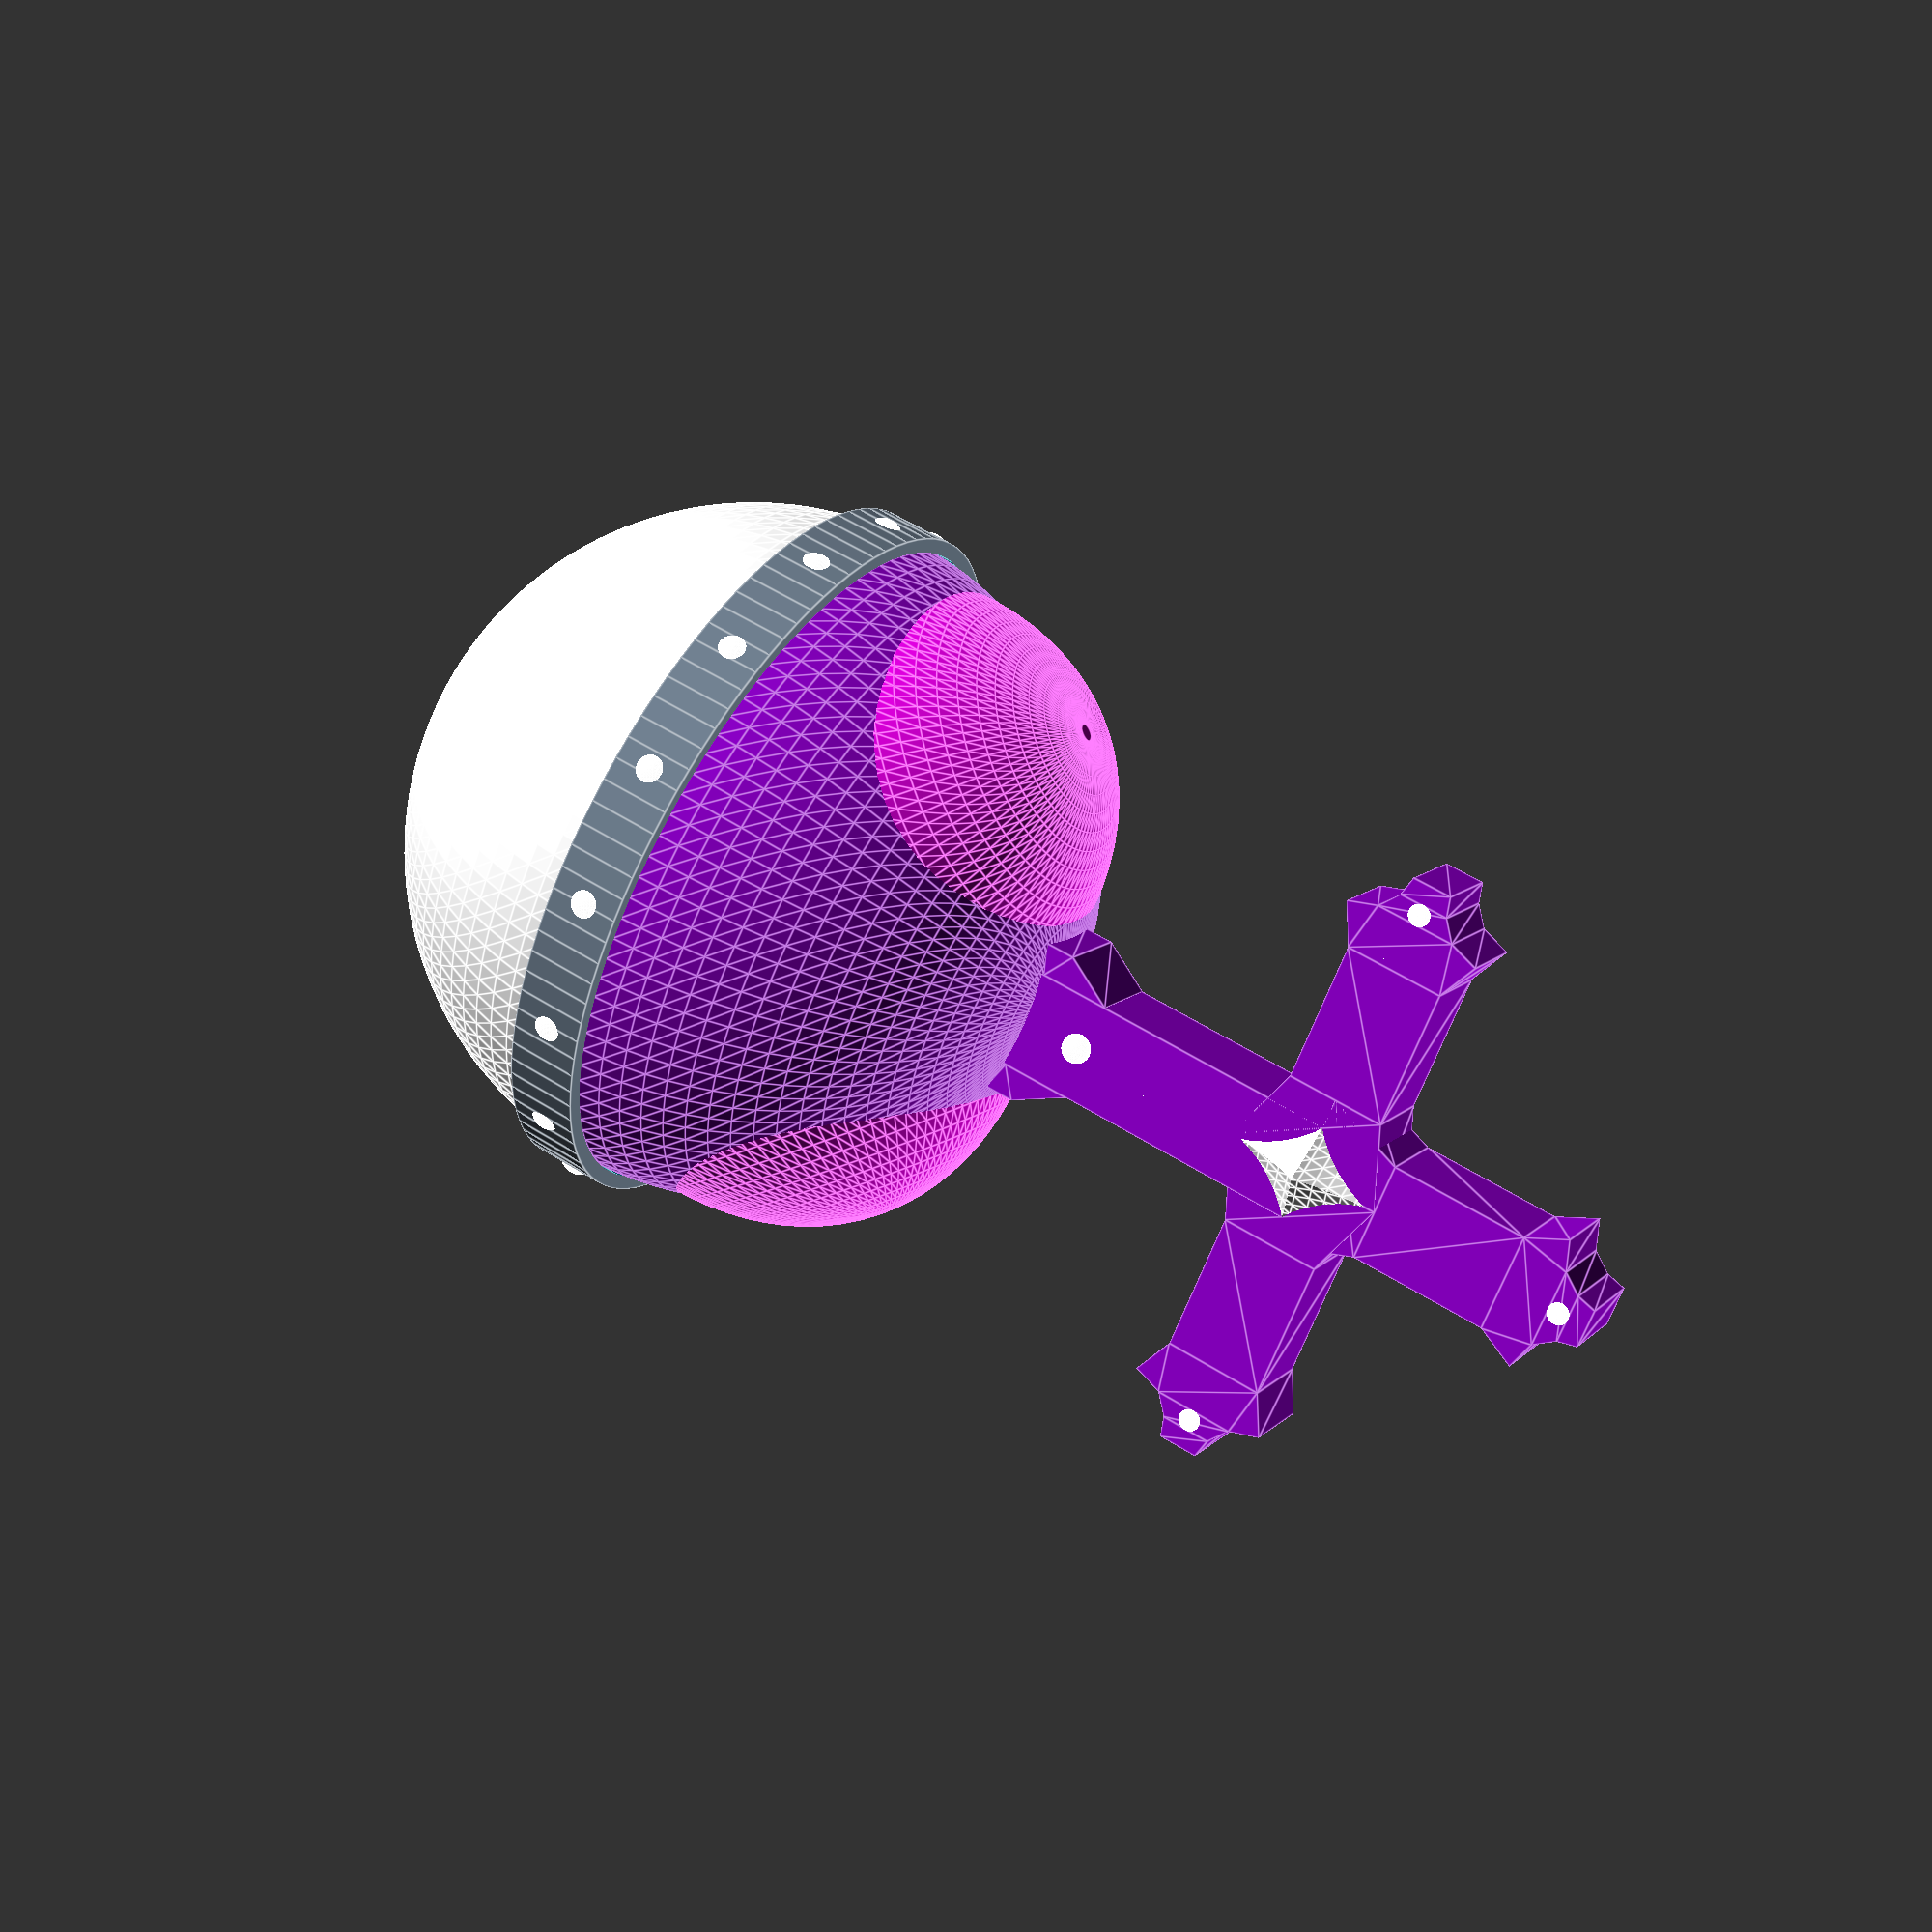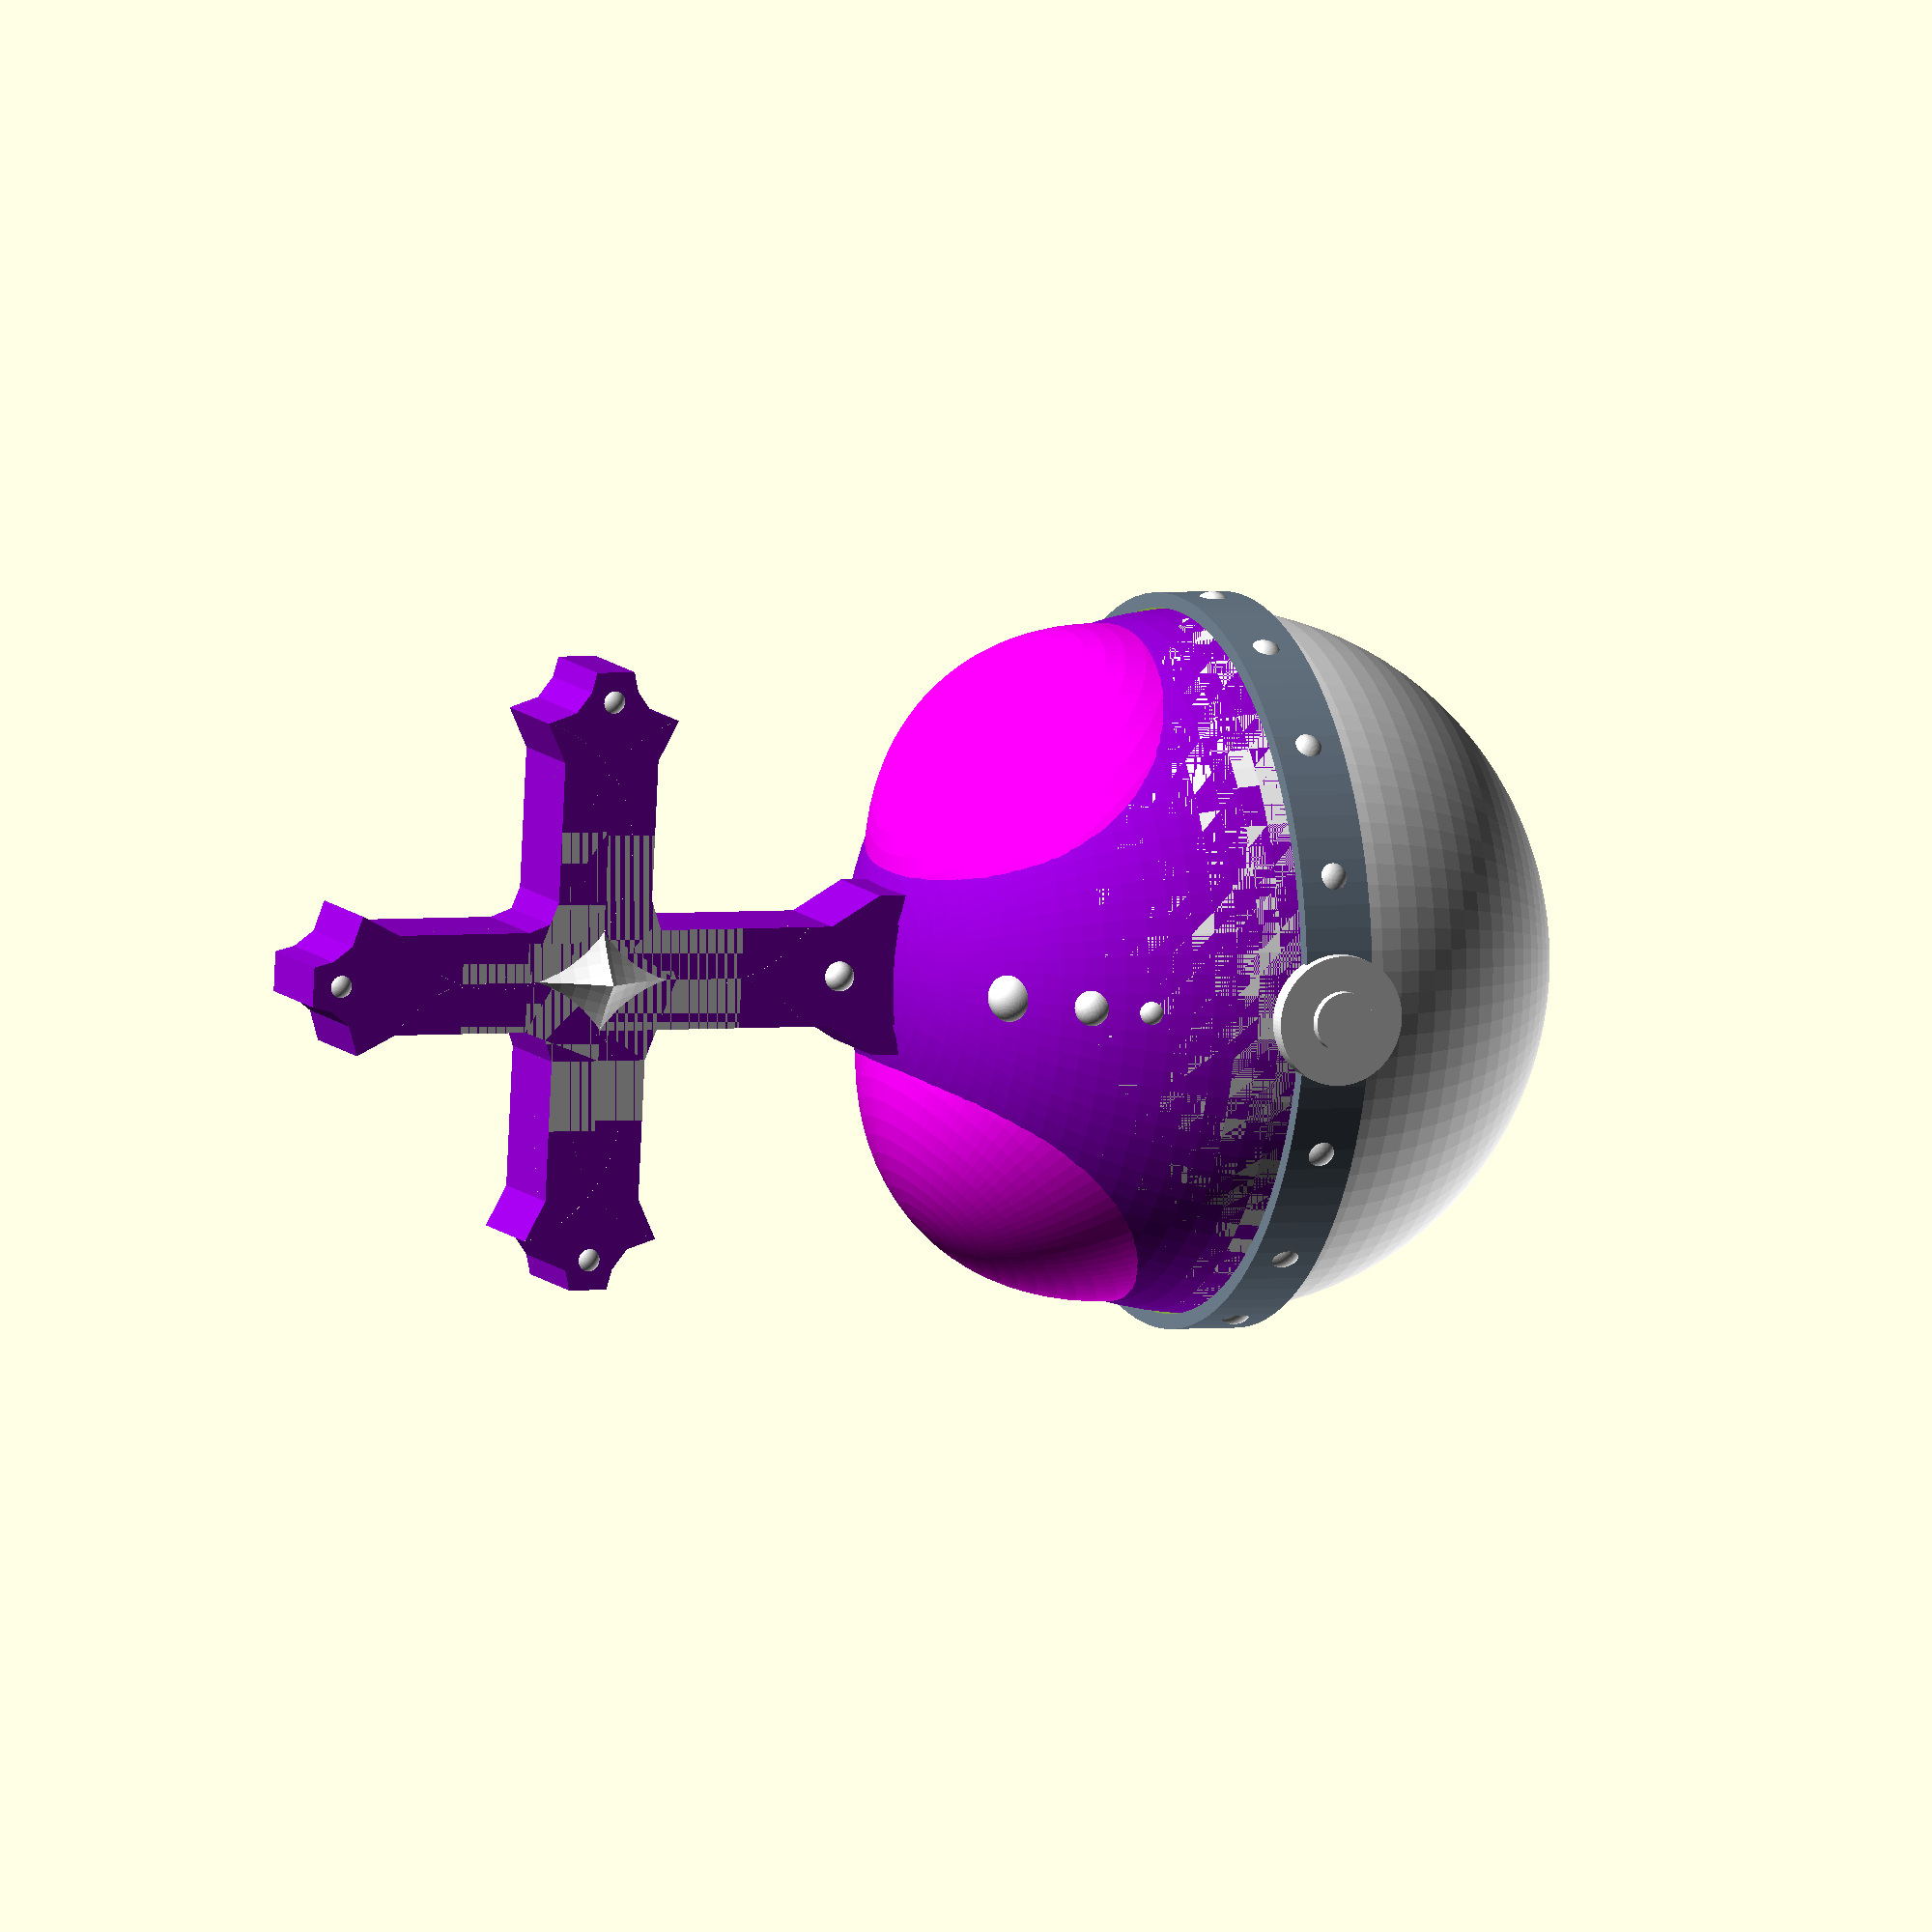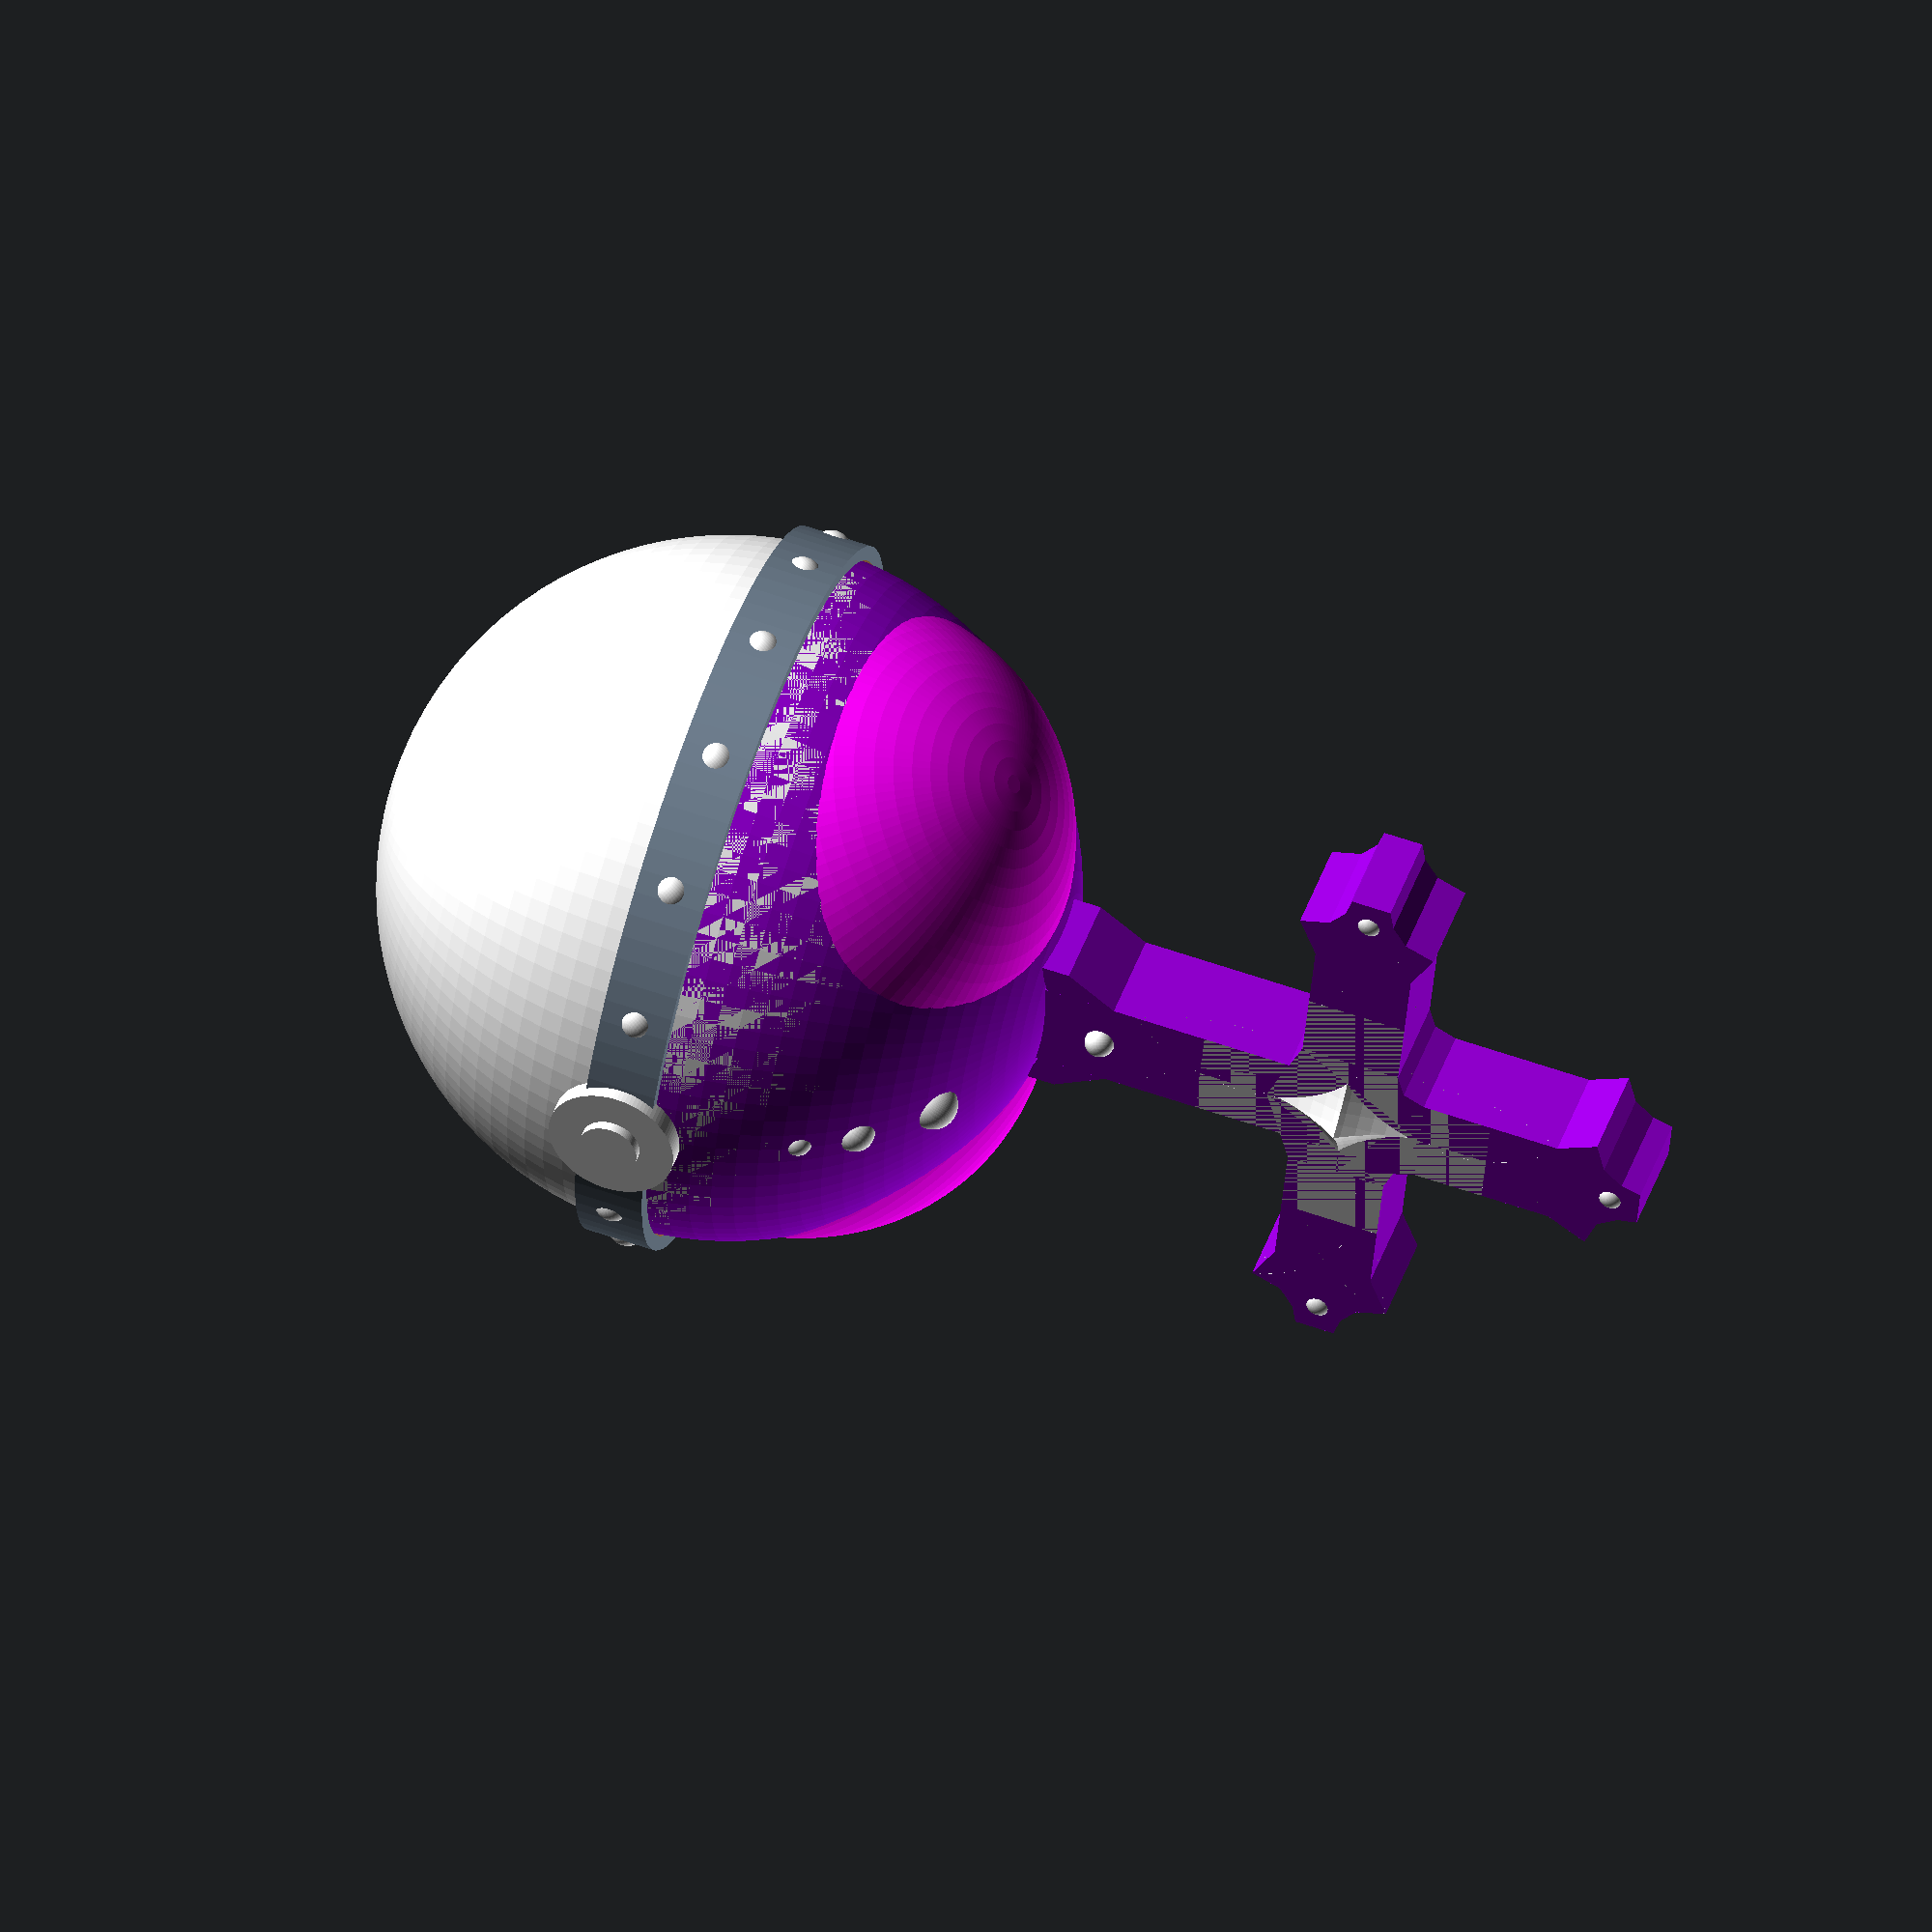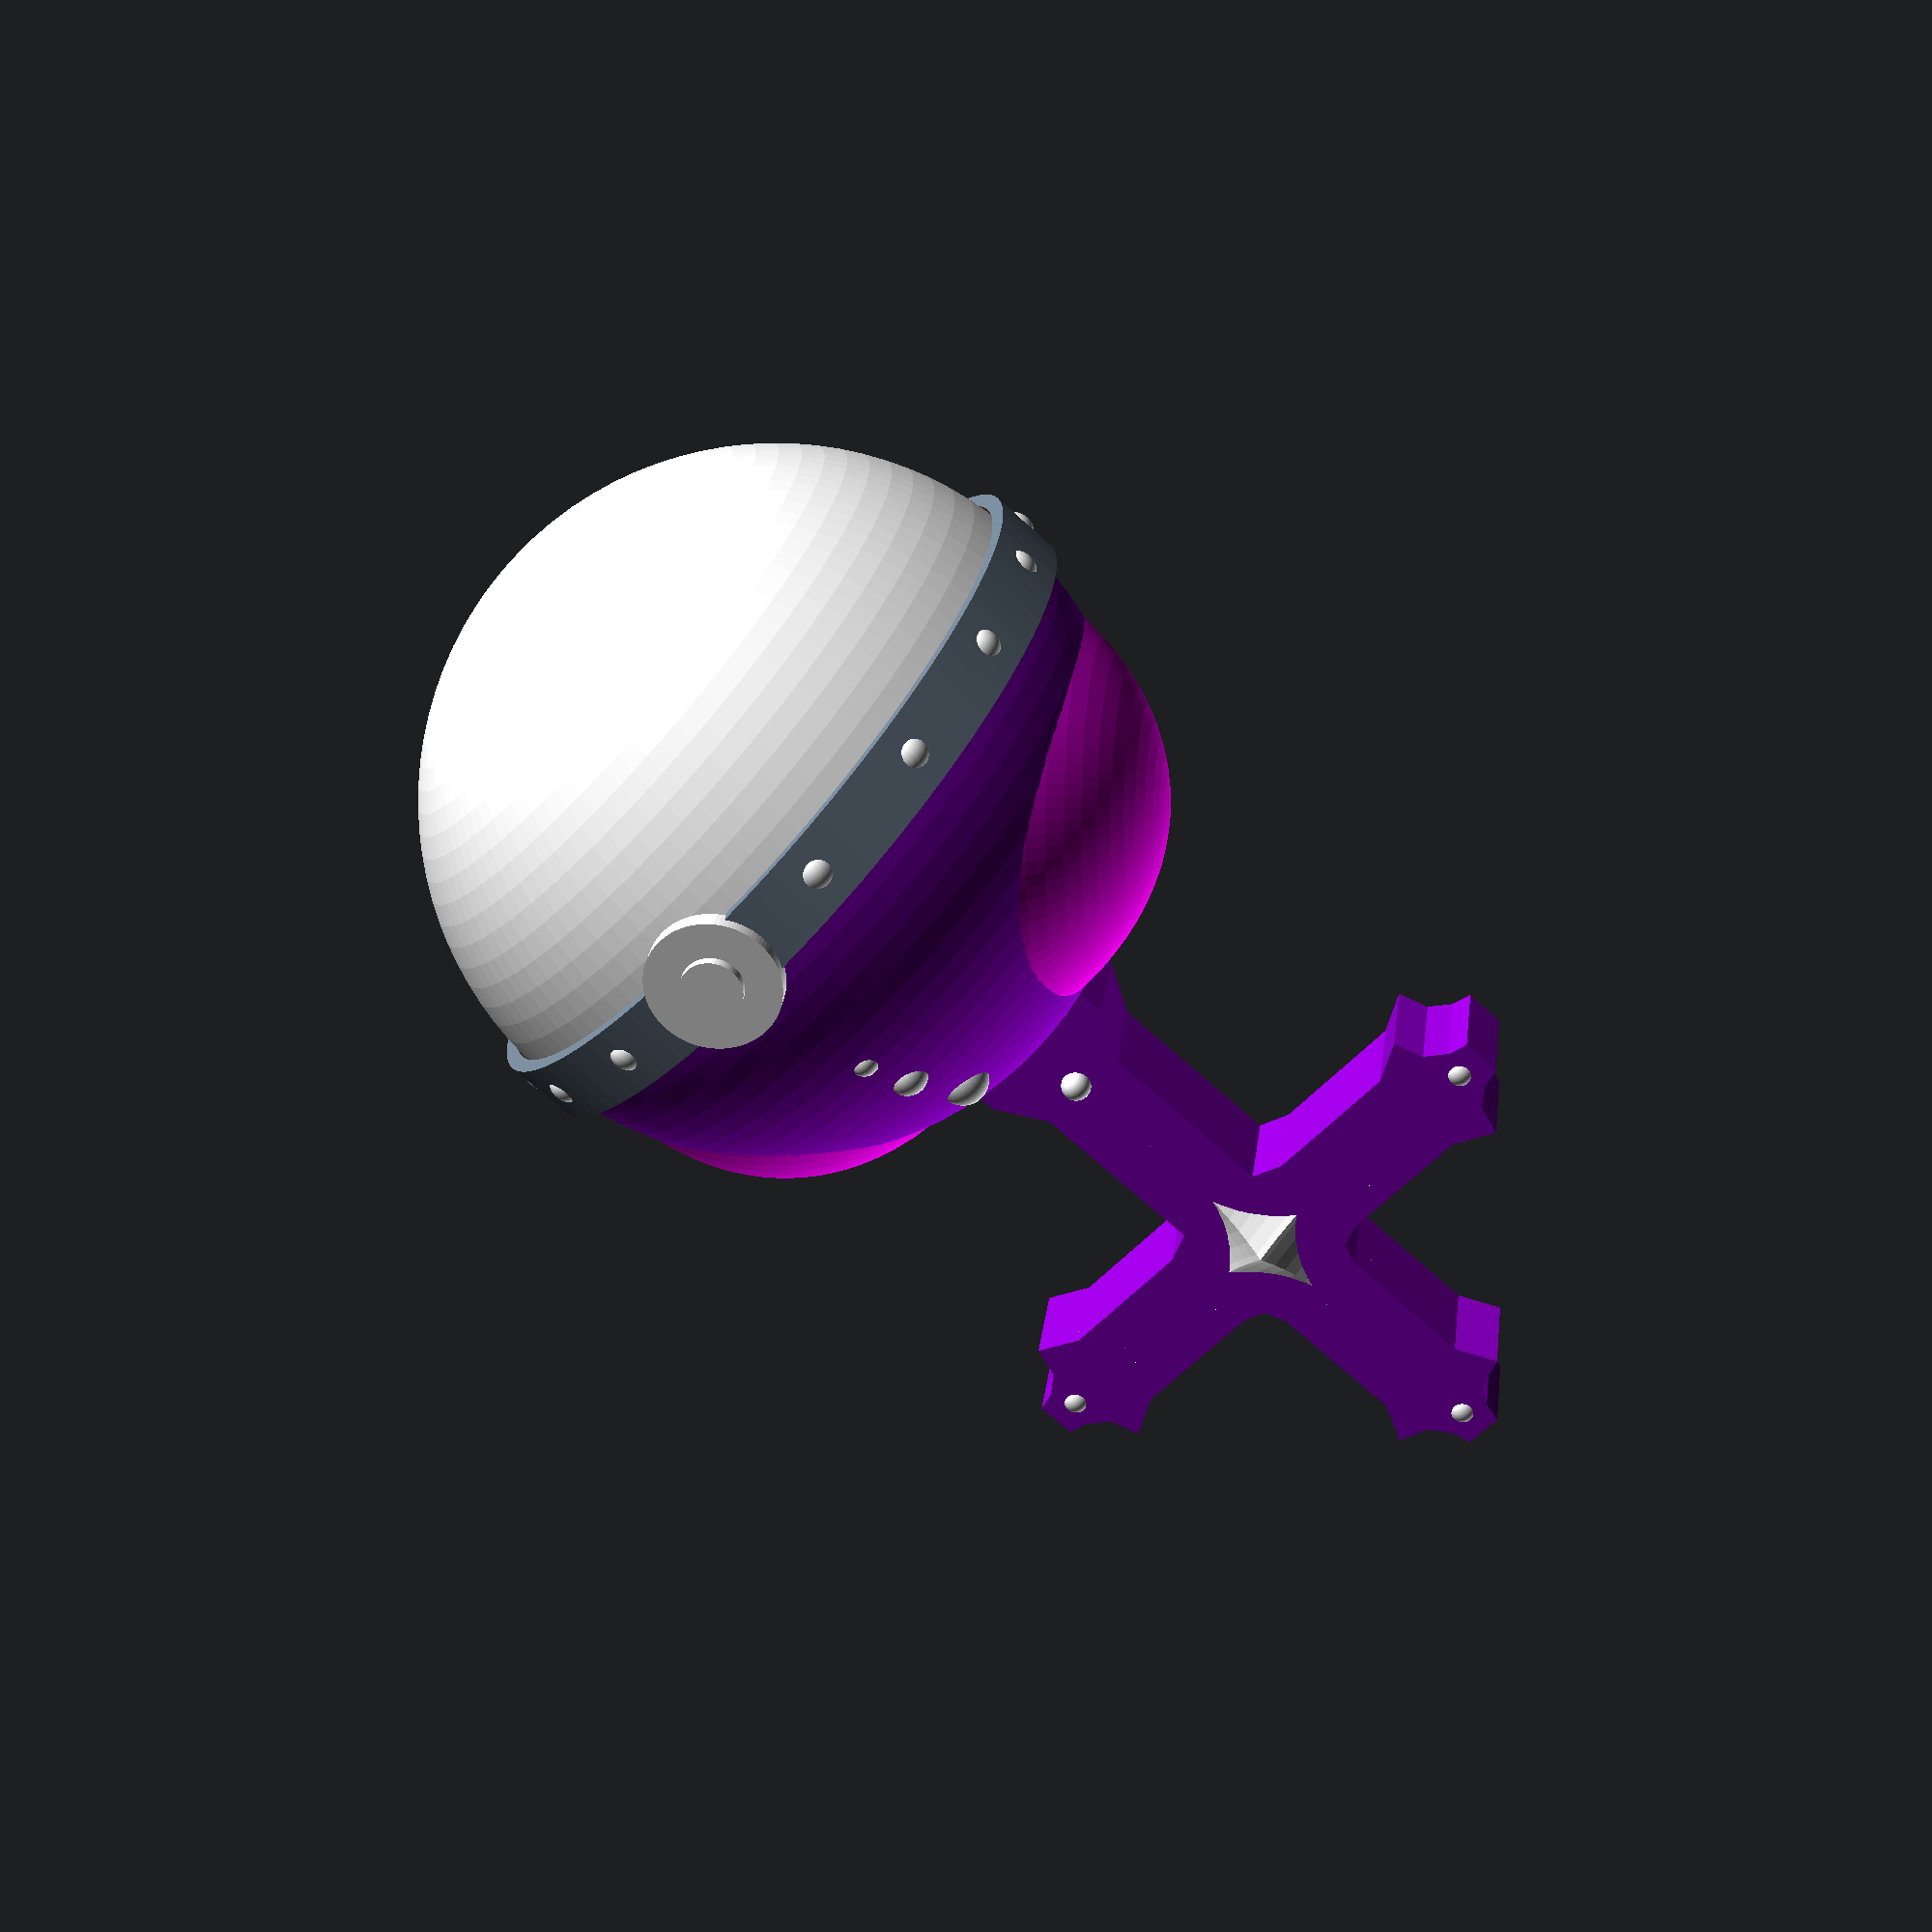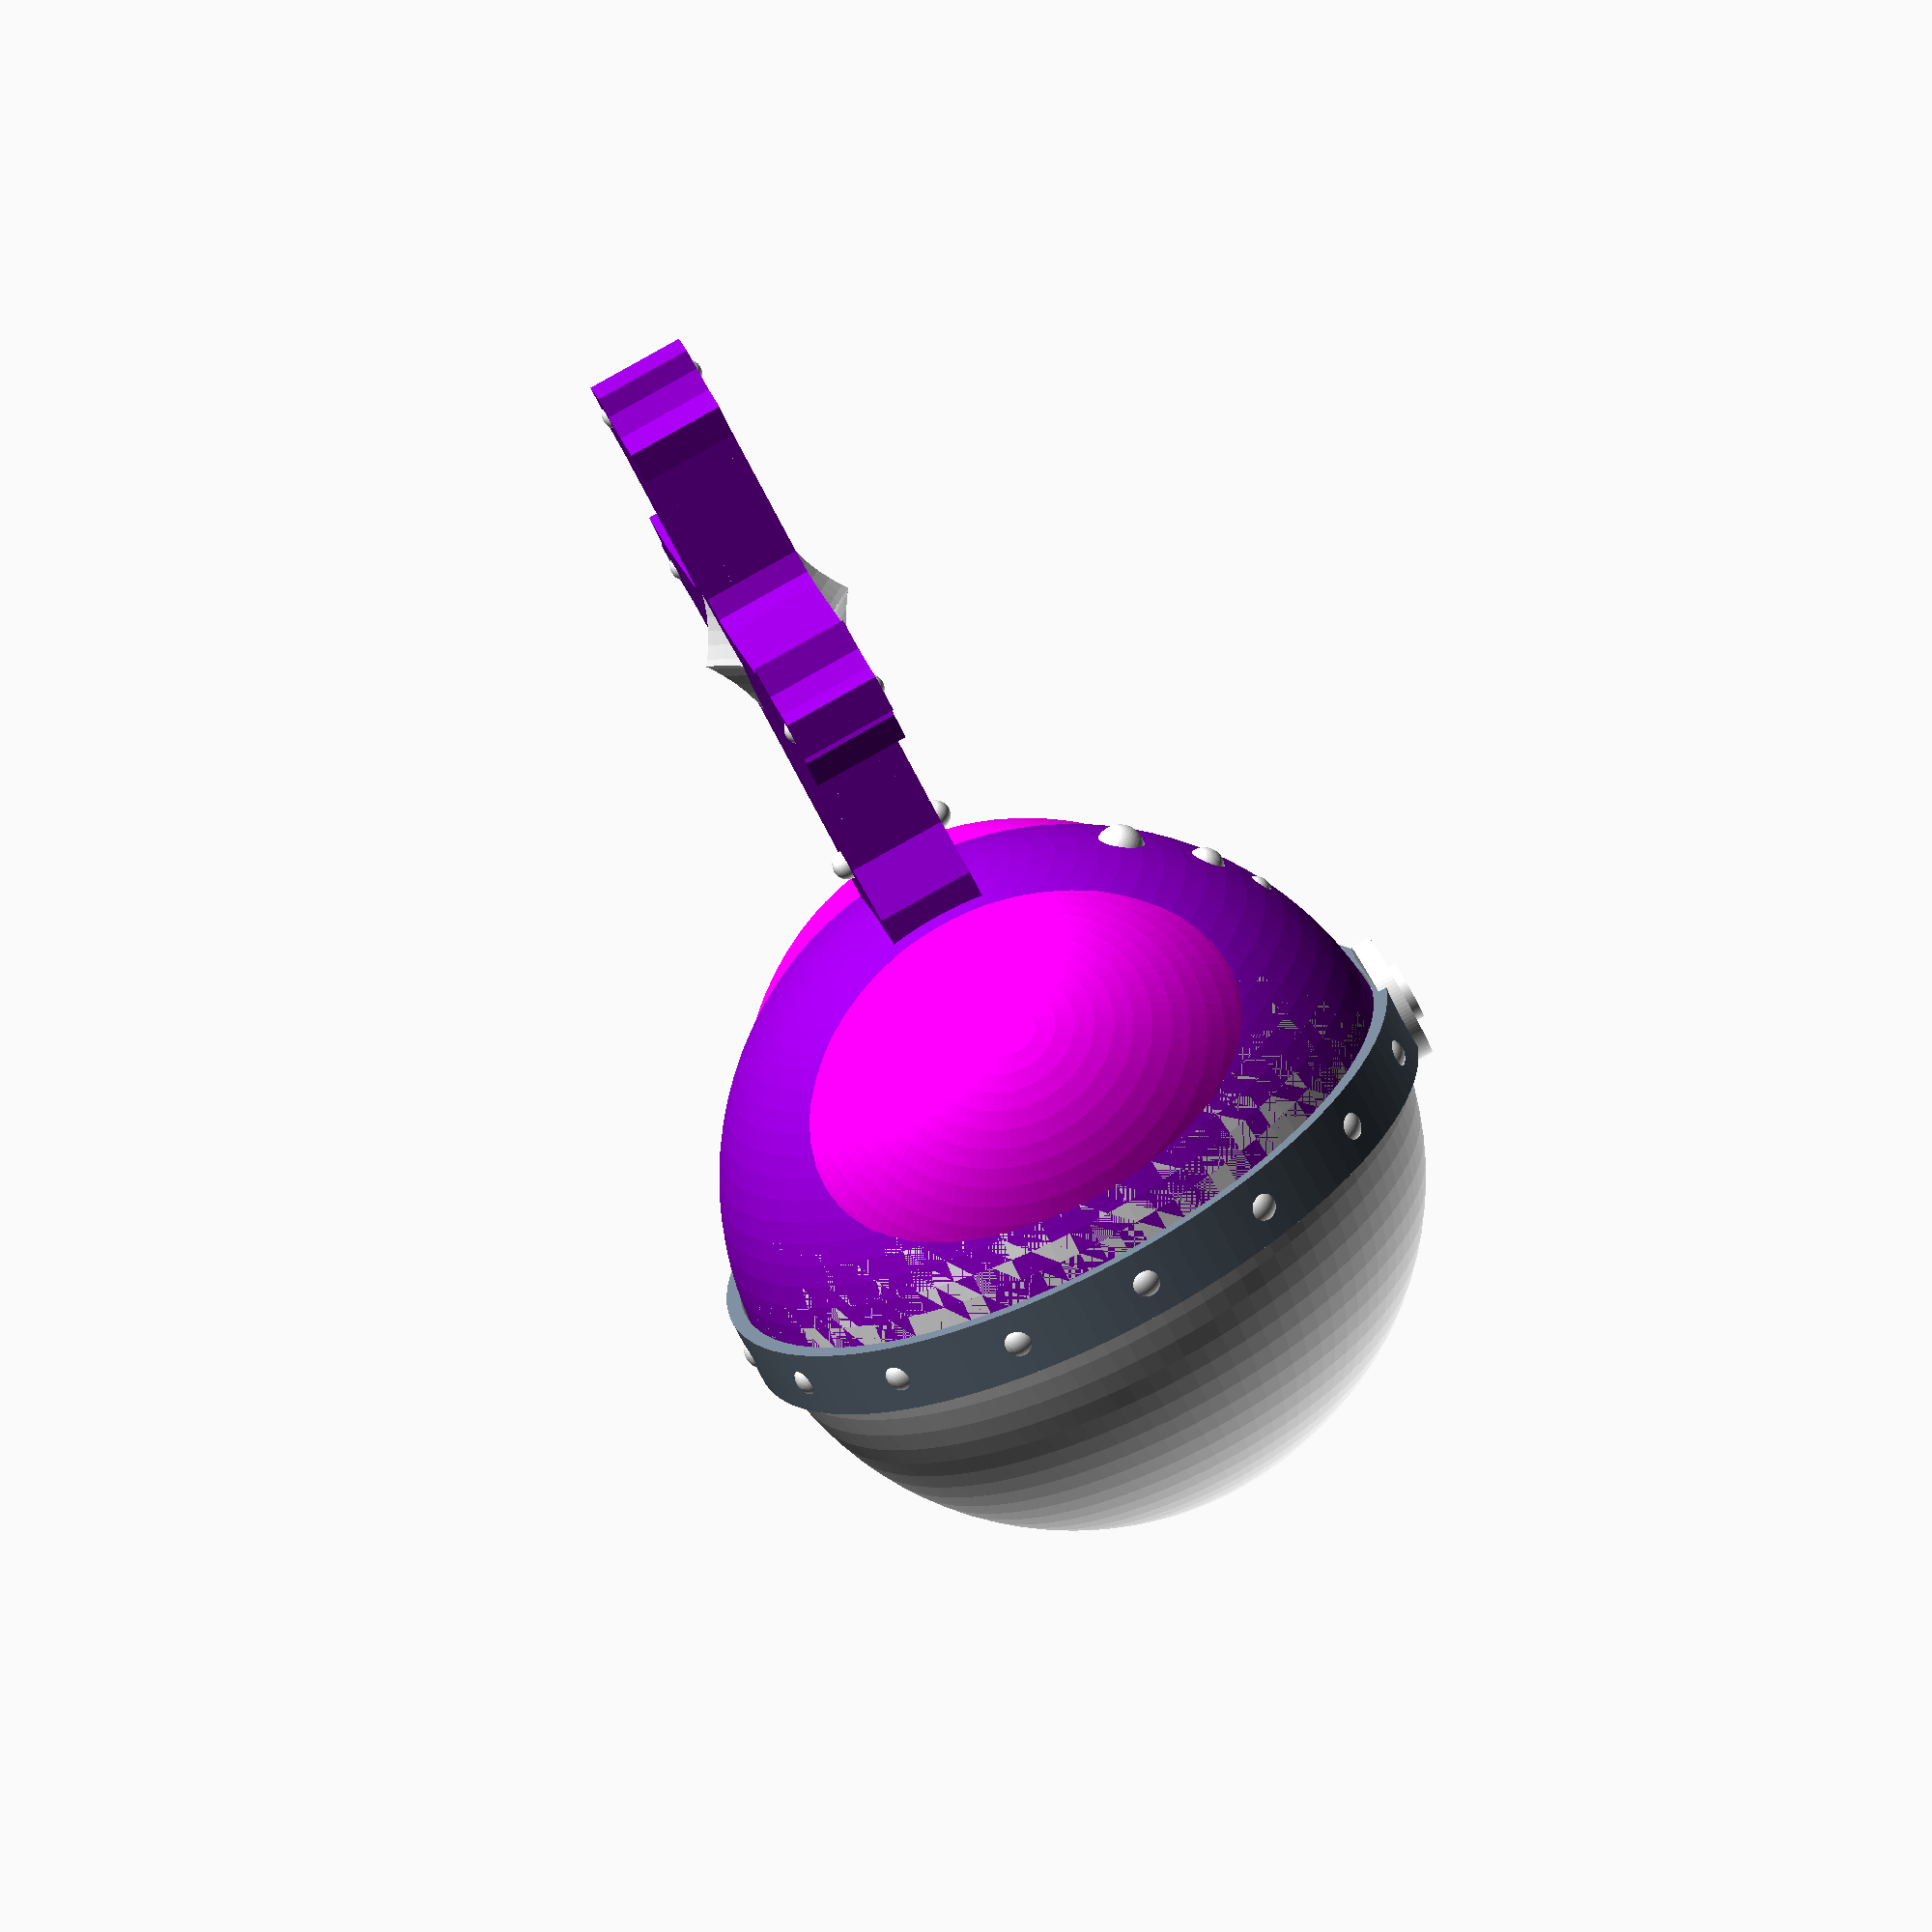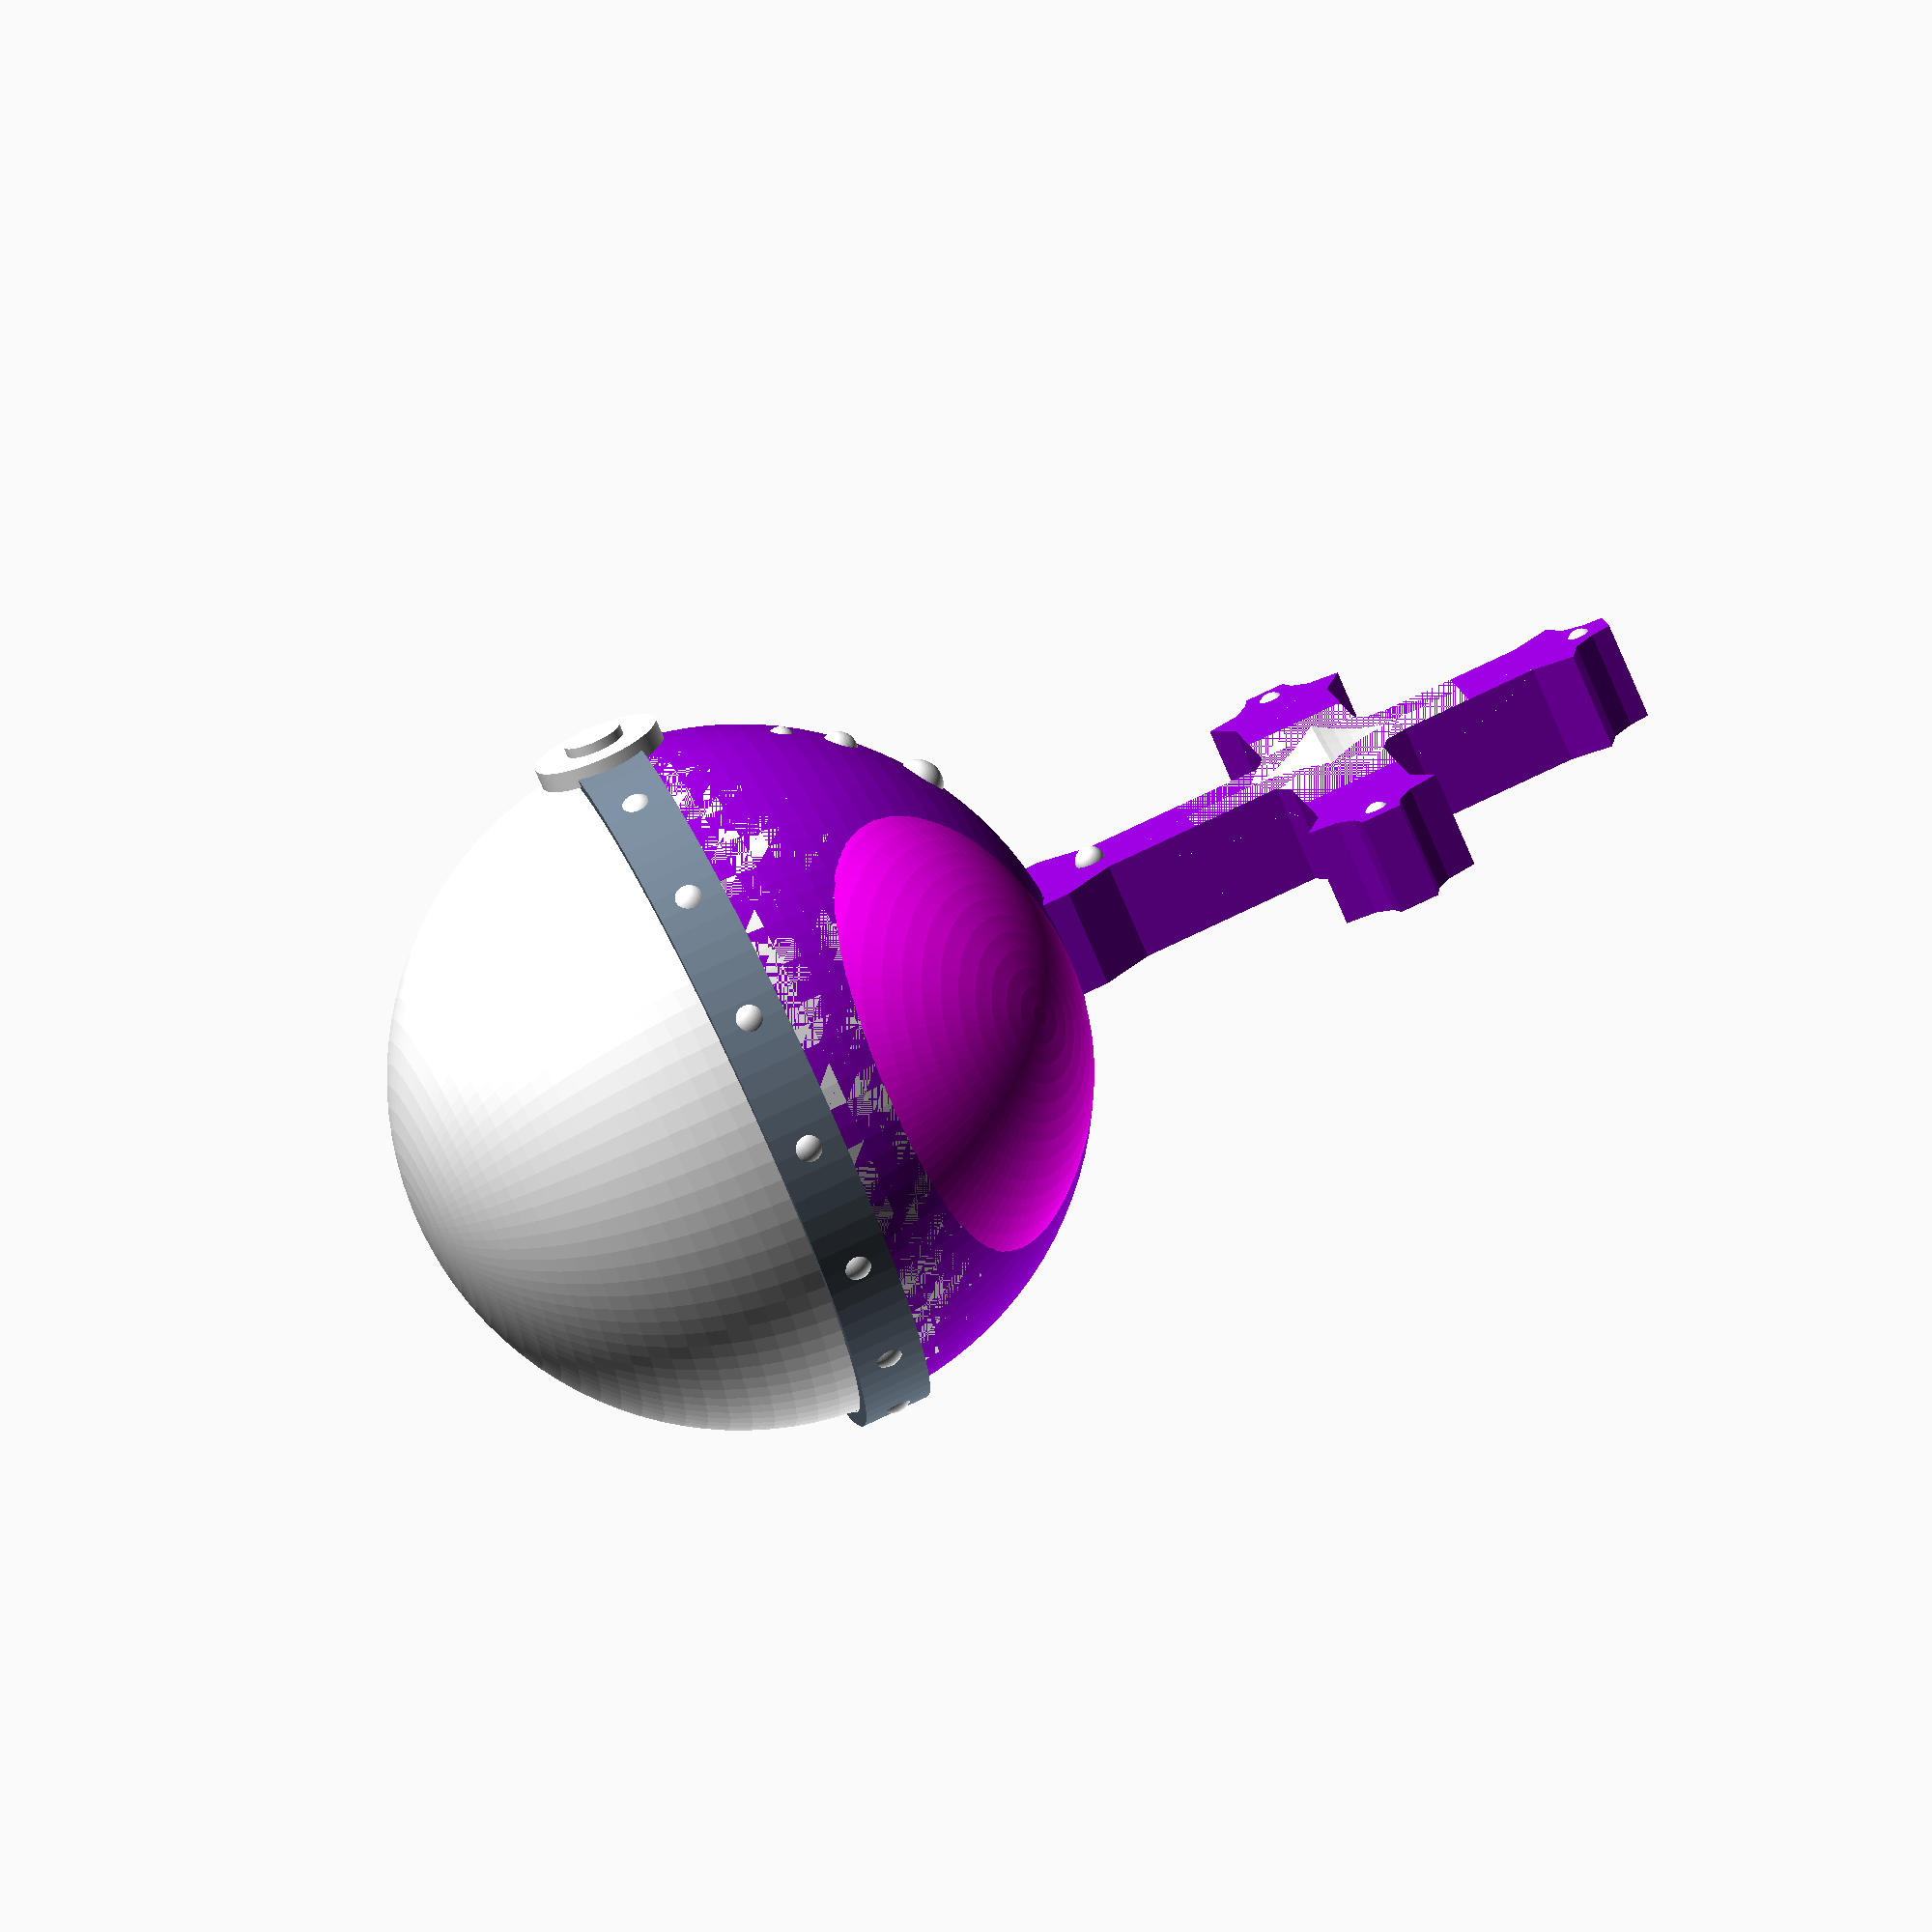
<openscad>
part = "estourballeEntiere"; // [estourballeEntiere, demiSphereBas, demiSpherehaut, anneau, bouton, croix]

/* [Animation] */
// rotating animation
animation_rotation = false;

$fn = 100;

// cut the mug in quarter and display the nutella glass
debug = false;

/* [Hidden] */
is_animated = animation_rotation;
$vpt = is_animated?[0, 0, 0]:[];
$vpr = is_animated?[60, 0, animation_rotation?(365 * $t):45]:[]; // animation rotate around the object
$vpd = is_animated?500:[];
if (debug) {
    difference() {
        estourballePieces(part);
        translate([0, 0, - 100]) cube(200);
    }
} else {
    estourballePieces(part);
}

module estourballePieces(part) {
    ballDiameter = 70;
    thickness = 5;
    if (part == "demiSphereBas") {
        halfSphereBottom(ballDiameter, thickness);
    } else if (part == "demiSpherehaut") {
        halfSphereTop(ballDiameter, thickness);
    } else if (part == "anneau") {
        ringBlack(ballDiameter, thickness);
    } else if (part == "bouton") {
        button(ballDiameter);
    } else if (part == "croix") {
        crossTop();
    } else {
        estourballe(ballDiameter, thickness);
    }
}

module estourballe(ballDiameter, thickness) {
    halfSphereTop(ballDiameter, thickness);
    halfSphereBottom(ballDiameter, thickness);
    ringBlack(ballDiameter, thickness);
    button(ballDiameter);
    bandes(ballDiameter, thickness);
    crossTop();
}

module halfSphereBottom(ballDiameter, thickness) {
    color("white")
        translate([0, 0, - 0.01])
            difference() {
                sphere(d = ballDiameter);
                translate([0, 0, ballDiameter / 2 + 1])
                    cube(ballDiameter, center = true);
                sphere(d = ballDiameter - thickness);
            }
}

module halfSphereTop(ballDiameter, thickness) {
    translate([0, 0, 0.01]) {
        difference() {
            union() {
                color("DarkViolet")
                    sphere(d = ballDiameter);
                color("Magenta") {
                    mmirror([0,0,1])
                        rotate([45, 0, 0])
                            scale([0.9, 0.8, 1.1])
                               sphere(d = ballDiameter);
                }
                color("white") {
                    rotate([0,-55,0])
                        translate([ballDiameter / 2-1, 0, 0])
                            sphere(d = 5);
                    rotate([0,-40,0])
                        translate([ballDiameter / 2-1, 0, 0])
                            sphere(d = 4);
                    rotate([0,-30,0])
                        translate([ballDiameter / 2-1, 0, 0])
                            sphere(d = 3);
                }
            }
            translate([0, 0, - ballDiameter / 2 - 1])
                cube(ballDiameter, center = true);
            sphere(d = ballDiameter - thickness);
            crossTop();
        }
    }
}

module bandes(ballDiameter, thickness) {
    bande1(ballDiameter, thickness);
    bande2(ballDiameter, thickness);
}

module nails(ballDiameter) {
    color("white")
    for (i = [0:16]) {
        rotate([0, 0, i * 360 / 16])
            translate([0, ballDiameter / 2, 0])
                sphere(d = 4);
    }
}

module ringBlack(ballDiameter, thickness) {
    difference() {
        color("SlateGray")
            cylinder(d = ballDiameter + 3, h = 7, center = true);
        button(ballDiameter);
        translate([0, 0, 1])
            cylinder(d = ballDiameter, h = ballDiameter);
        translate([0, 0, - ballDiameter - 1])
            cylinder(d = ballDiameter, h = ballDiameter);
        cylinder(d = ballDiameter - 4, h = ballDiameter, center = true);
    }
    nails(ballDiameter);
}

module button(ballDiameter) {
    color("white")
        rotate([0, 90, 0]) {
            translate([0, 0, ballDiameter / 2 + 0.2]) {
                cylinder(d = 13, h = 2);
                cylinder(d = 6, h = 3);
            }
        }
}

module crossTop() {
    translate([0, 0, 66]) {
        arm();
        rotate([90, 0, 0])
            arm();
        rotate([- 90, 0, 0])
            arm();
        crossBase();

        mmirror([0, 0, 1])
        mmirror([1, 0, 0])
        mmirror([0, 1, 0]) {
            crosMidle();
        }
    }
}

module crosMidle() {
    color("white")
    translate([5.001,0,0])
    difference() {
        cube(15);
        translate([18.5,13,11])
           sphere(23);
    }
}

module crossBase() {
    translate([0, 0, - 35 / 2]) {
        color("DarkViolet") {
            cube([10, 10, 35], center = true);
            translate([5, 0, 0])
                rotate([0, -90, 0])
                    linear_extrude(10) {
                        mmirror([0, 1]) {
                            crossFoot();
                        }
                    }
        }
        color("white") {
            translate([5, 0, -8])
                sphere(d = 3);
            translate([-5, 0, -8])
                sphere(d = 3);
        }
    }
}

module crossFoot() {
    polygon([[- 14, 5],
            [- 15, 8],
            [- 12, 8],
            [- 7, 5]]);
}

module arm() {
    translate([5, 0, 0])
        rotate([90, 0, 0])
            rotate([0, - 90, 0]) {
                color("DarkViolet") {
                    linear_extrude(10) {
                        mmirror([1, 0]) {
                            halfArm();
                        }
                    }
                }
                color("white") {
                    translate([0, 28, 1])
                        sphere(d = 3);
                    translate([0, 28, 9])
                        sphere(d = 3);
                }
            }
}

module halfArm() {
    polygon([[0, 0],
            [0, 31],
            [2, 31],
            [2.5, 29],
            [4, 27],
            [7, 26],
            [5, 22],
            [5, 8],
            [8, 0]]);
}

/*
same as mirror but duplicate children
*/
module mmirror(mat) {
    children();
    mirror(mat)
        children();
}

</openscad>
<views>
elev=302.5 azim=42.7 roll=303.1 proj=p view=edges
elev=177.1 azim=186.7 roll=112.9 proj=o view=solid
elev=117.1 azim=16.1 roll=250.8 proj=o view=solid
elev=69.0 azim=79.2 roll=227.7 proj=p view=solid
elev=247.0 azim=167.0 roll=153.7 proj=o view=solid
elev=102.2 azim=154.2 roll=295.4 proj=o view=solid
</views>
